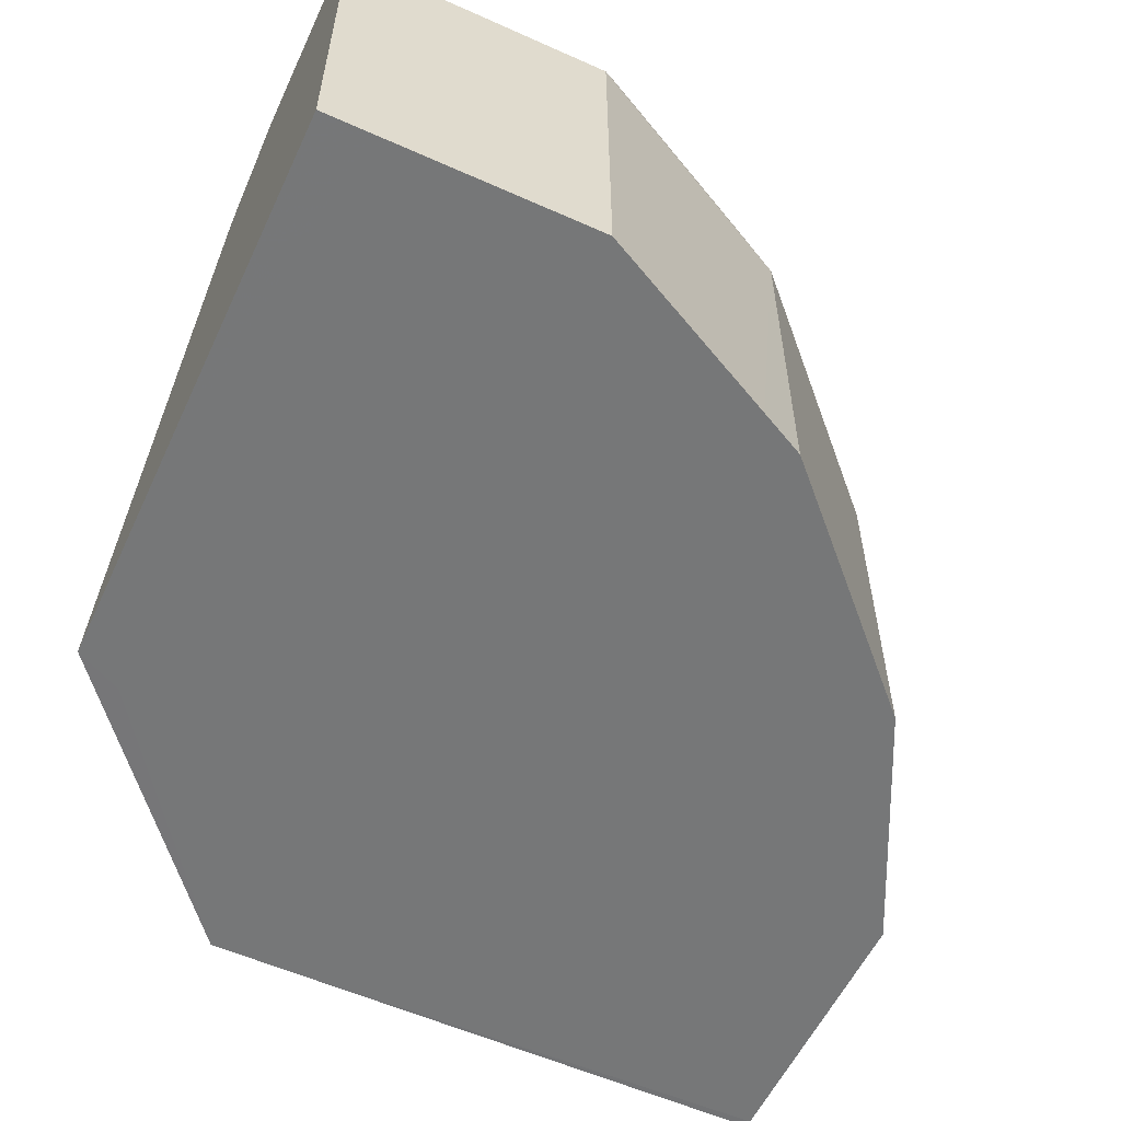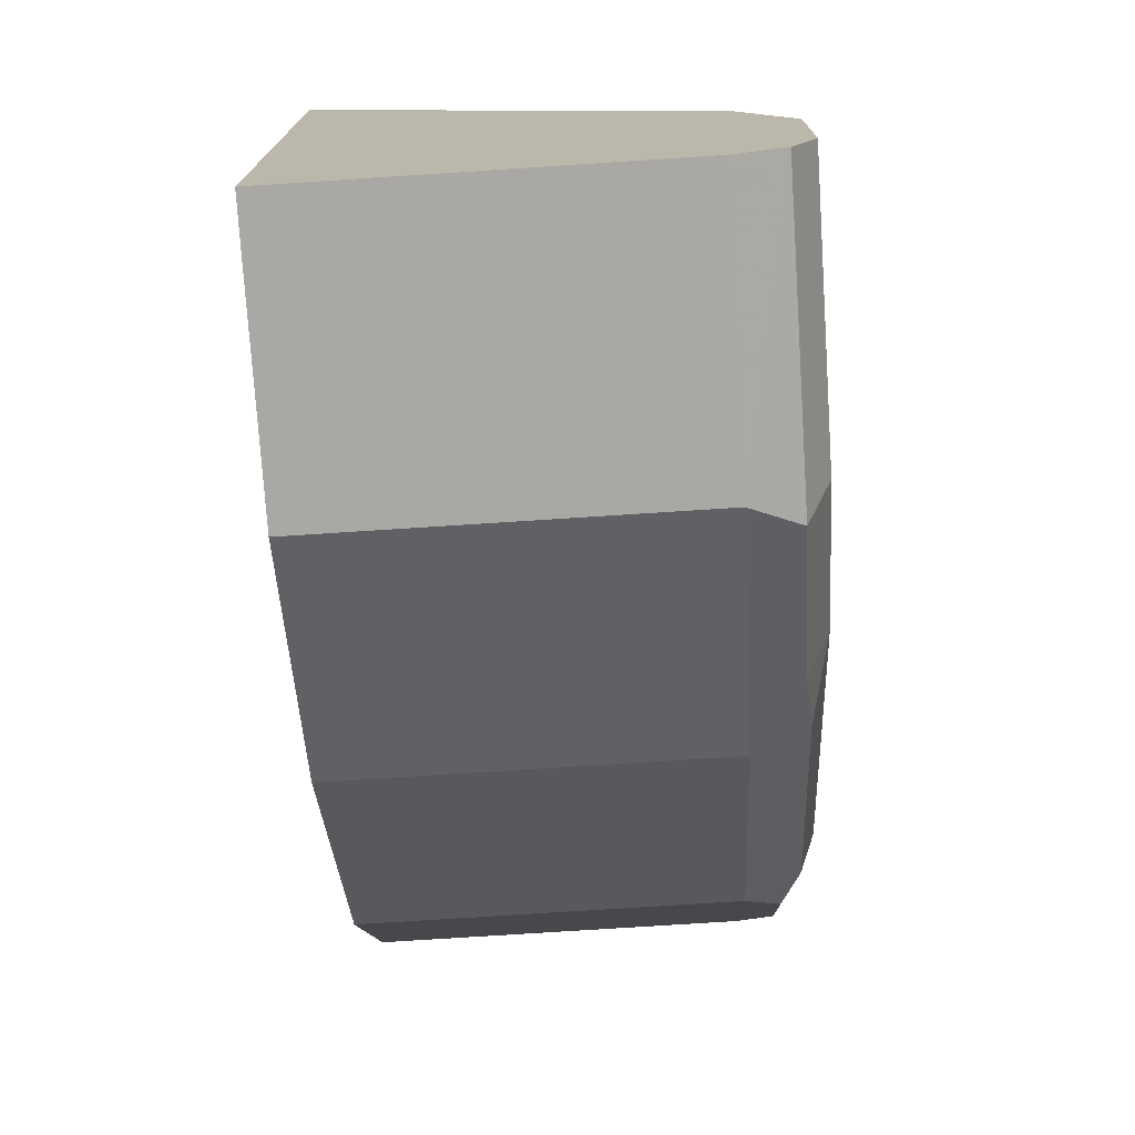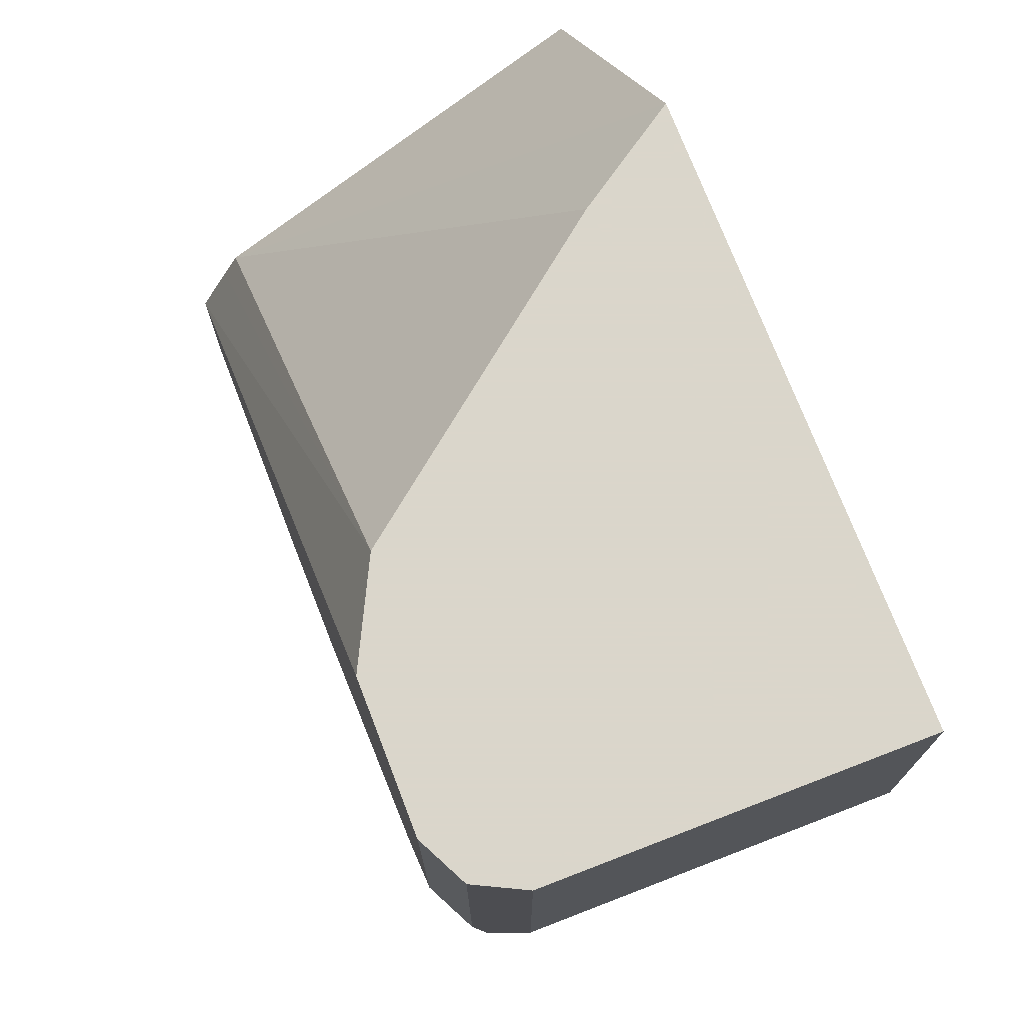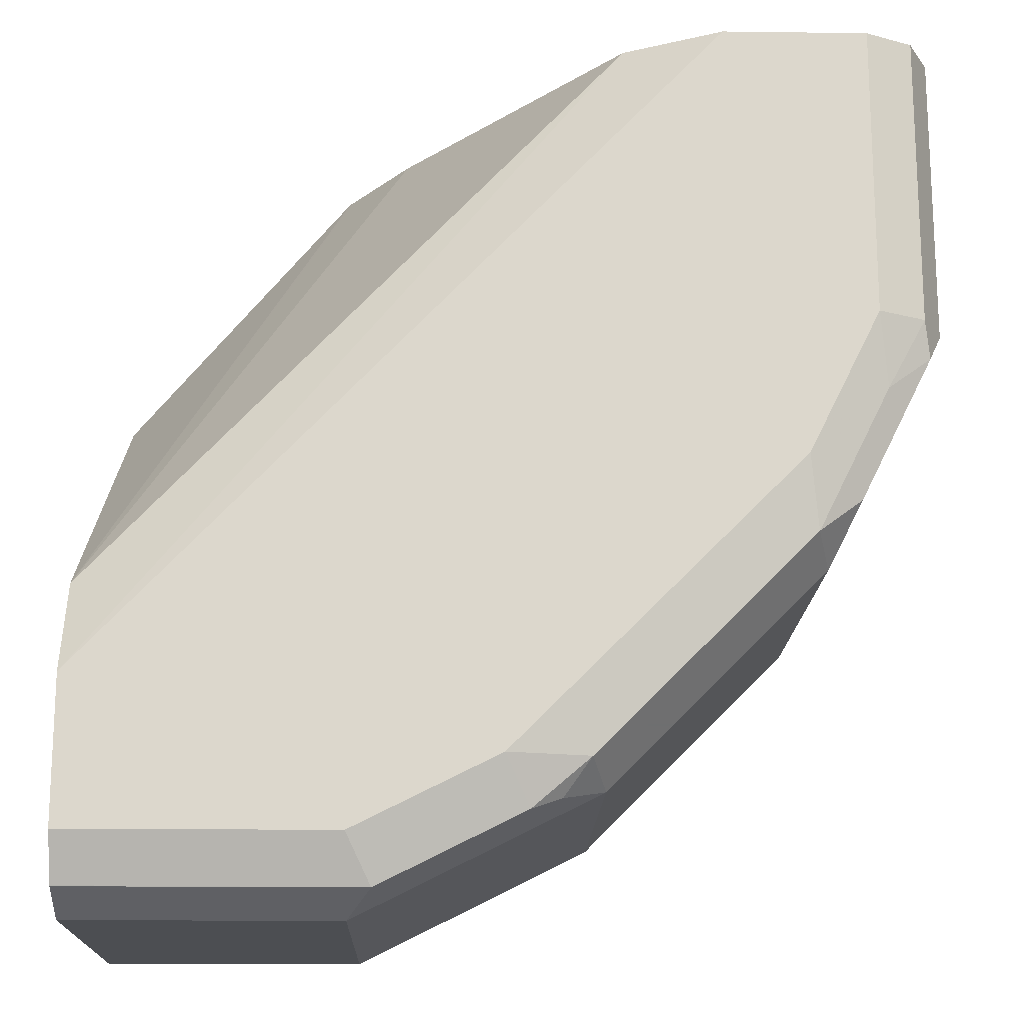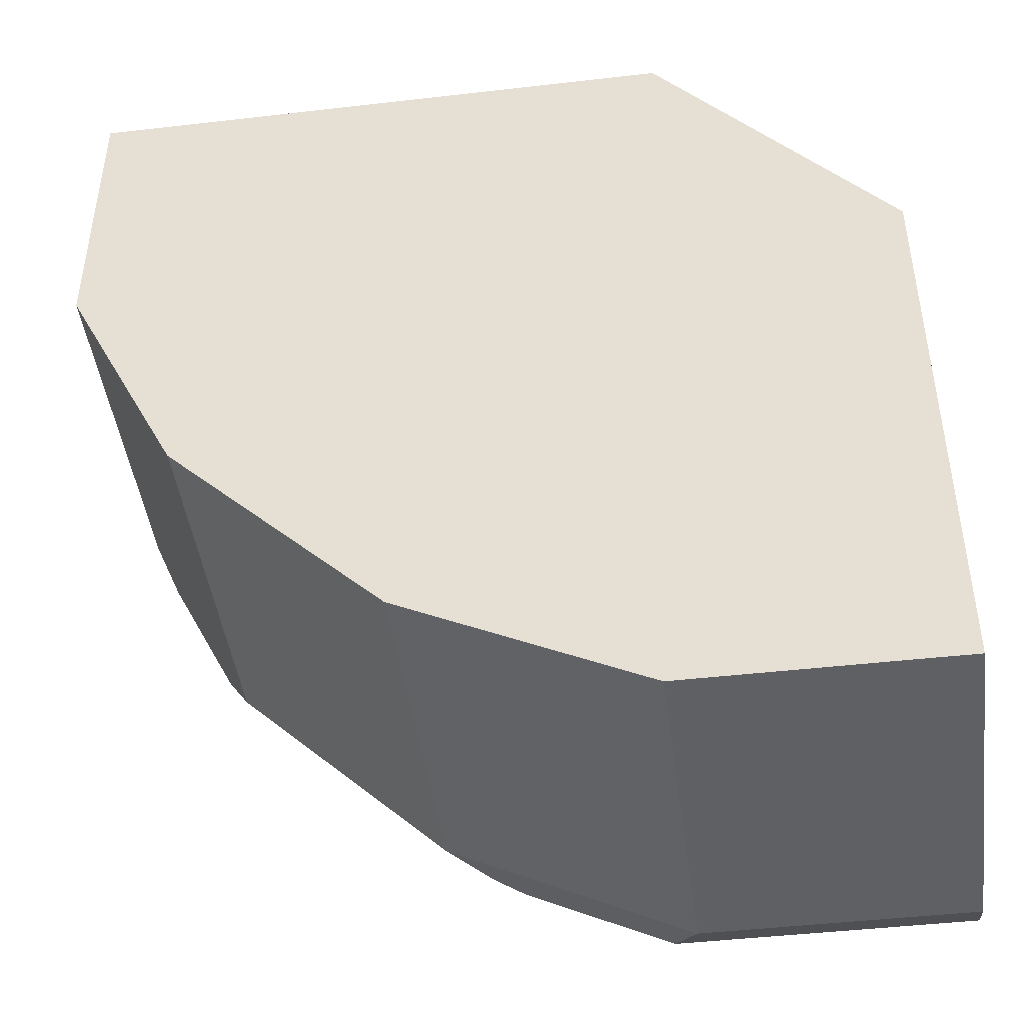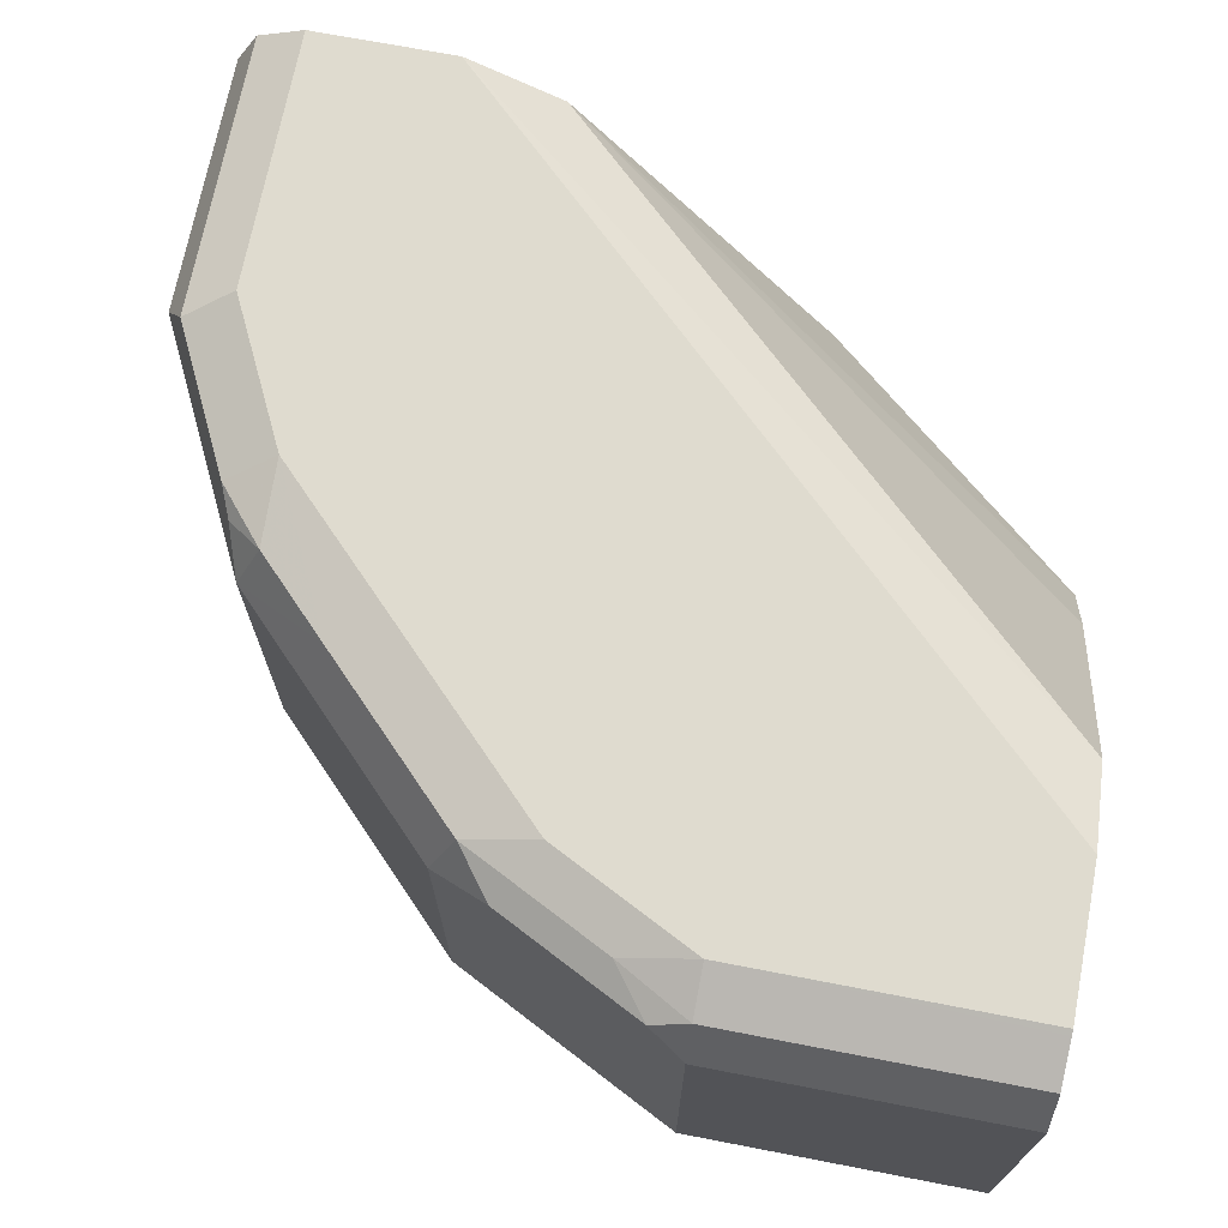
<metadata>
{"format":"obj","ext":"obj","renderer":"f3d","projection":"perspective","resolution":1024,"background":"white","views":[{"elev":-57.0,"azim":-25.0,"up":"+Z"},{"elev":-74.9,"azim":-86.3,"up":"+Y"},{"elev":73.7,"azim":68.9,"up":"+Y"},{"elev":-16.8,"azim":-1.5,"up":"+Y"},{"elev":-45.2,"azim":-172.4,"up":"+Y"},{"elev":70.4,"azim":100.9,"up":"+Z"}]}
</metadata>
<code>
v 0.1924 -0.01315 0.5623
v 0.1924 -0.01315 0.6363
v 0.1924 -0.01481 0.5623
v 0.08269 -0.01315 0.5623
v 0.188 -0.01315 0.645
v 0.1924 -0.074 0.6363
v 0.1924 -0.074 0.5623
v 0.06849 -0.01315 0.5623
v 0.1874 -0.01315 0.6462
v 0.1874 -0.074 0.6462
v 0.1887 -0.0814 0.6437
v 0.1875 -0.08382 0.5623
v 0.06945 -0.01315 0.5637
v 0.0296 -0.06652 0.5623
v 0.01965 -0.07156 0.5623
v 0.01965 -0.1282 0.6412
v 0.1787 -0.01315 0.6505
v 0.1776 -0.074 0.6511
v 0.1794 -0.08879 0.6474
v 0.1646 -0.1184 0.6474
v 0.1739 -0.111 0.6437
v 0.1726 -0.1134 0.6363
v 0.1727 -0.1134 0.5623
v 0.0707 -0.01315 0.5656
v 0.01965 -0.09283 0.5623
v 0.01965 -0.1349 0.6445
v 0.1282 -0.01315 0.6412
v 0.08254 -0.01315 0.5834
v 0.1776 -0.01315 0.6511
v 0.1628 -0.1036 0.6511
v 0.135 -0.148 0.6474
v 0.1677 -0.1233 0.6363
v 0.1677 -0.1233 0.5623
v 0.01965 -0.1127 0.5623
v 0.01965 -0.148 0.6511
v 0.148 -0.01315 0.6511
v 0.1036 -0.1628 0.6511
v 0.1202 -0.1628 0.6474
v 0.1233 -0.1677 0.6363
v 0.1381 -0.1529 0.6363
v 0.1233 -0.1677 0.5623
v 0.02958 -0.1924 0.5623
v 0.01965 -0.1924 0.5623
v 0.01965 -0.1776 0.6511
v 0.074 -0.1776 0.6511
v 0.1085 -0.1726 0.6462
v 0.1147 -0.1702 0.6437
v 0.1135 -0.1726 0.5623
v 0.074 -0.1924 0.6363
v 0.07398 -0.1924 0.5623
v 0.01965 -0.1924 0.6363
v 0.01965 -0.1872 0.6463
v 0.07892 -0.1874 0.6462
v 0.08509 -0.185 0.6437
v 0.074 -0.1924 0.5623
v 0.08389 -0.1874 0.5623
v 0.01965 -0.1875 0.646
v 0.01965 -0.1874 0.6462
f 20 32 21
f 21 32 22
f 22 32 23
f 23 32 33
f 30 37 31
f 27 35 36
f 31 37 38
f 31 38 39
f 31 39 40
f 26 35 27
f 20 40 32
f 16 26 27
f 20 30 31
f 18 20 19
f 18 30 20
f 18 37 30
f 18 45 37
f 18 44 45
f 18 35 44
f 18 36 35
f 18 29 36
f 16 28 24
f 16 27 28
f 32 40 33
f 20 31 40
f 33 40 41
f 42 51 43
f 37 45 53
f 15 26 16
f 53 58 57
f 52 58 53
f 50 56 55
f 49 57 51
f 49 53 57
f 49 54 53
f 48 55 56
f 48 49 55
f 47 54 49
f 46 54 47
f 46 53 54
f 45 52 53
f 44 52 45
f 42 49 51
f 42 55 49
f 42 50 55
f 39 49 48
f 39 47 49
f 39 41 40
f 39 48 41
f 38 47 39
f 38 46 47
f 37 46 38
f 37 53 46
f 34 42 43
f 15 35 26
f 17 29 18
f 15 52 44
f 3 42 34
f 3 50 42
f 3 56 50
f 3 48 56
f 3 41 48
f 3 33 41
f 3 23 33
f 3 12 23
f 3 7 12
f 2 5 6
f 1 5 2
f 1 9 5
f 1 29 17
f 1 36 29
f 1 27 36
f 1 28 27
f 1 24 28
f 1 13 24
f 1 8 13
f 1 4 8
f 1 3 4
f 1 7 3
f 1 6 7
f 1 2 6
f 15 44 35
f 3 34 25
f 3 25 14
f 1 17 9
f 3 8 4
f 15 58 52
f 3 14 8
f 15 57 58
f 15 51 57
f 15 43 51
f 15 34 43
f 15 25 34
f 13 16 24
f 11 23 12
f 11 22 23
f 11 21 22
f 11 20 21
f 14 25 15
f 10 17 18
f 10 19 11
f 10 18 19
f 9 17 10
f 8 16 13
f 5 9 10
f 8 15 16
f 8 14 15
f 6 12 7
f 6 11 12
f 6 10 11
f 11 19 20
f 5 10 6

</code>
